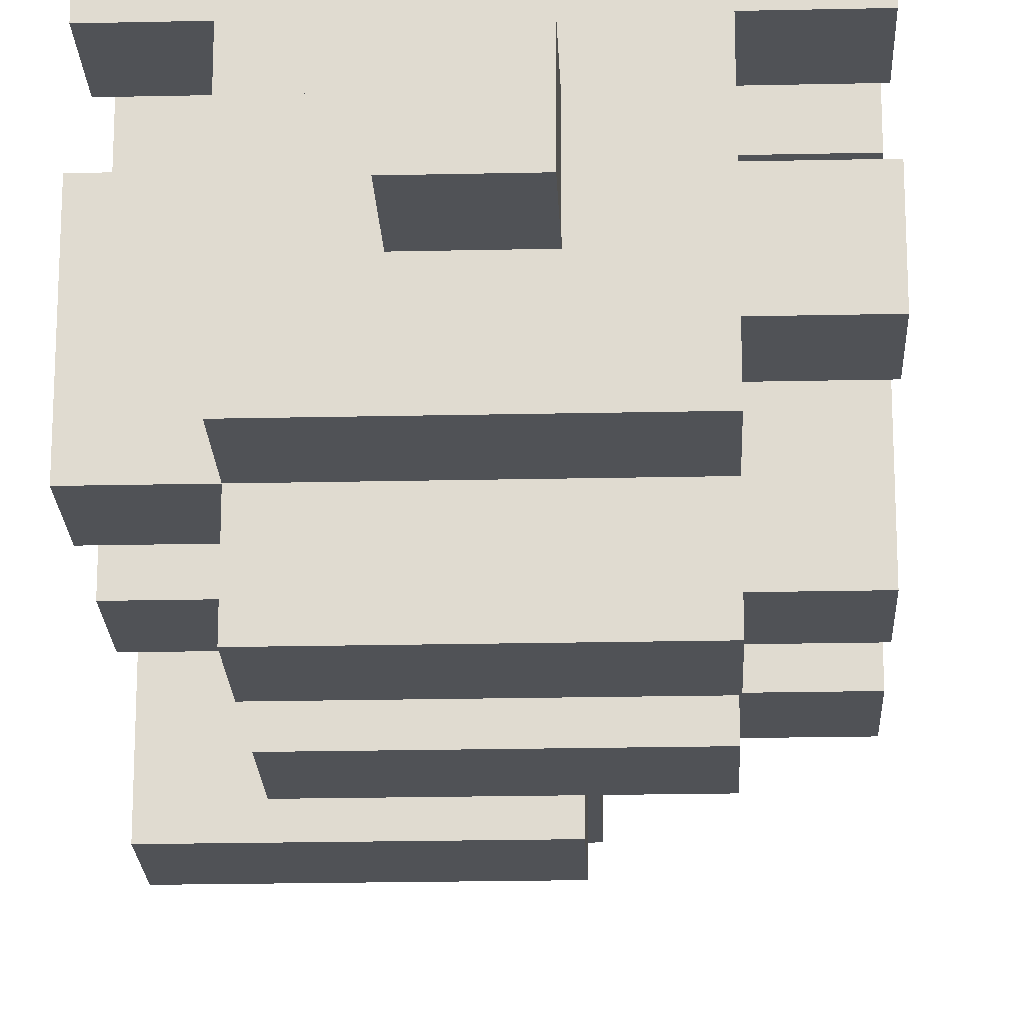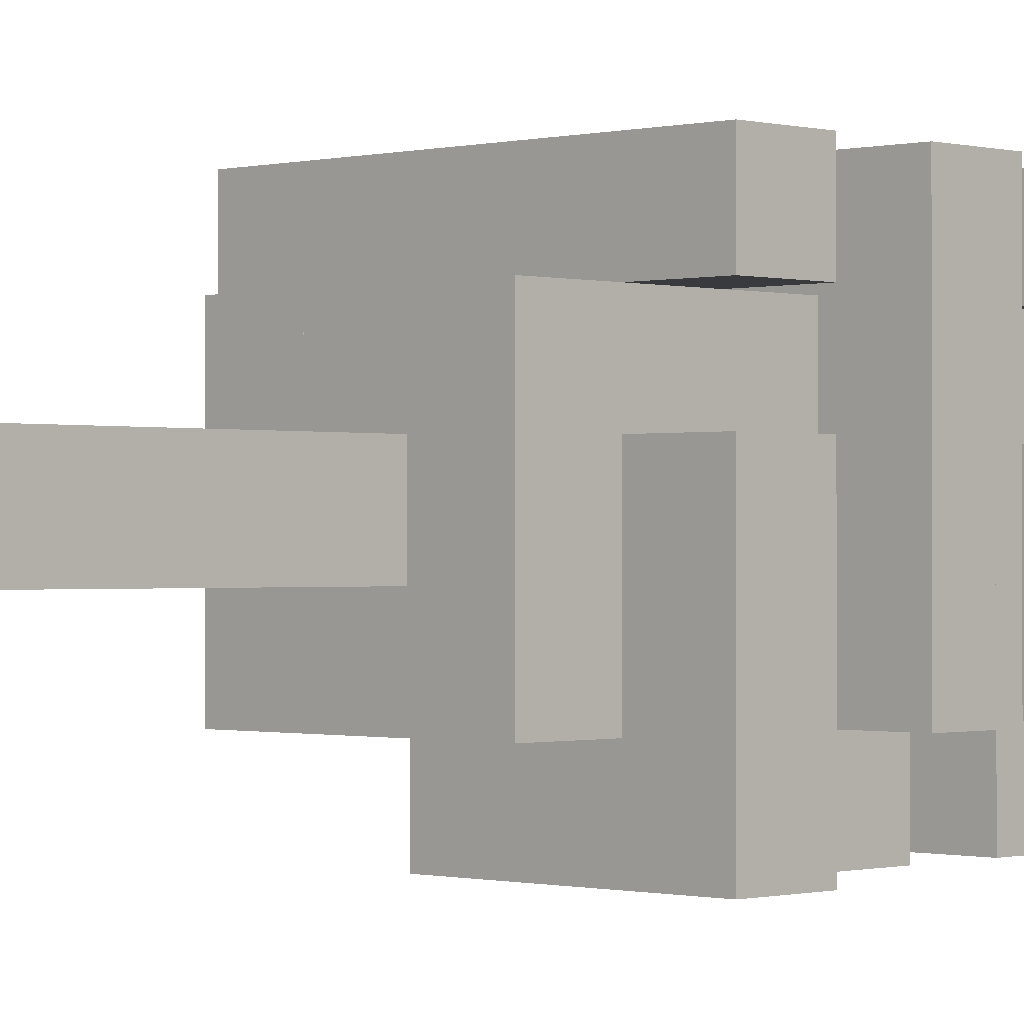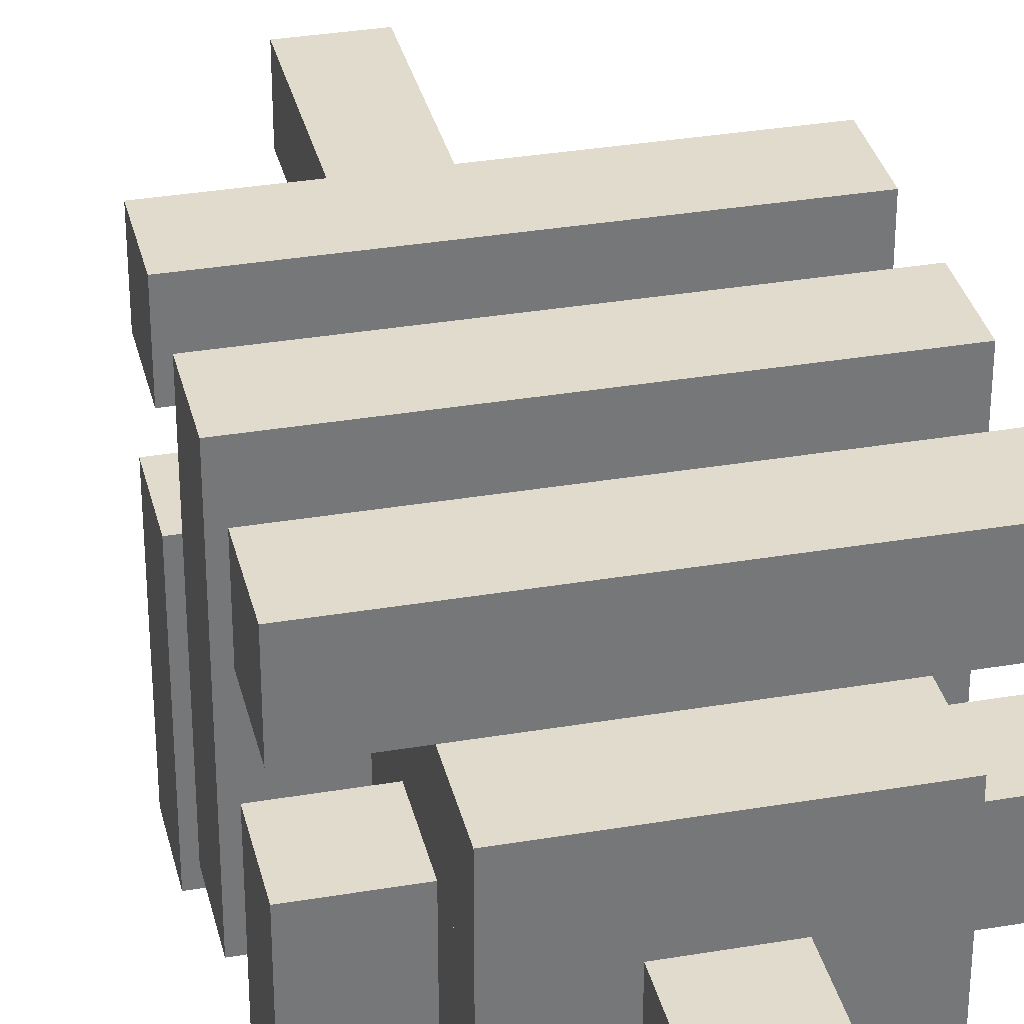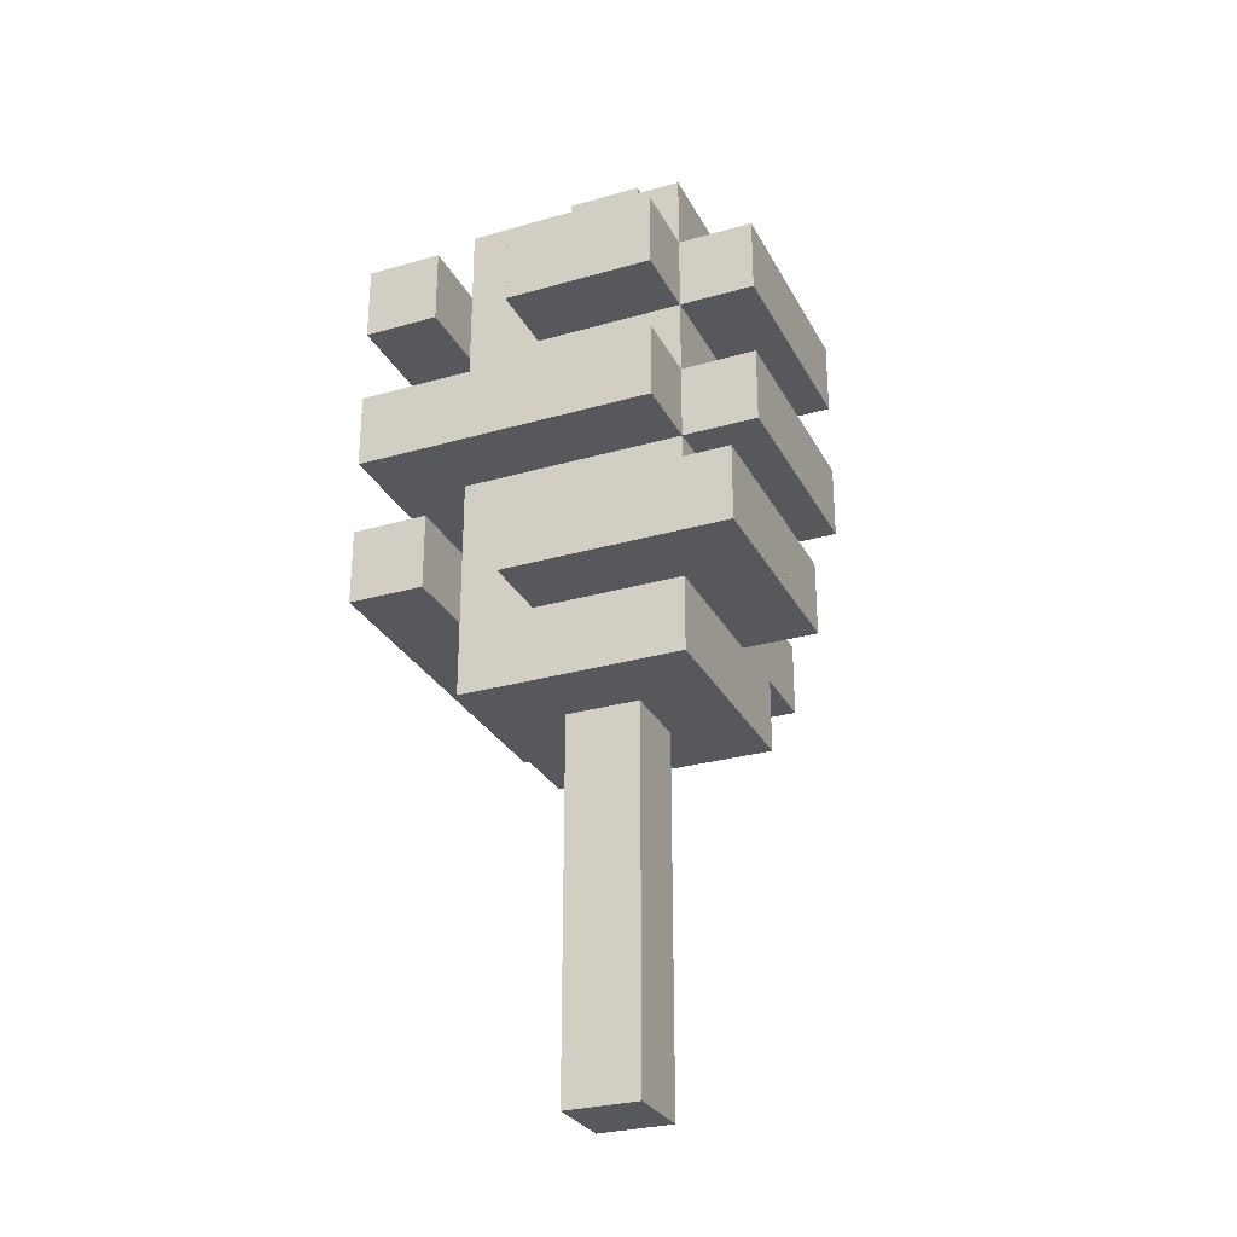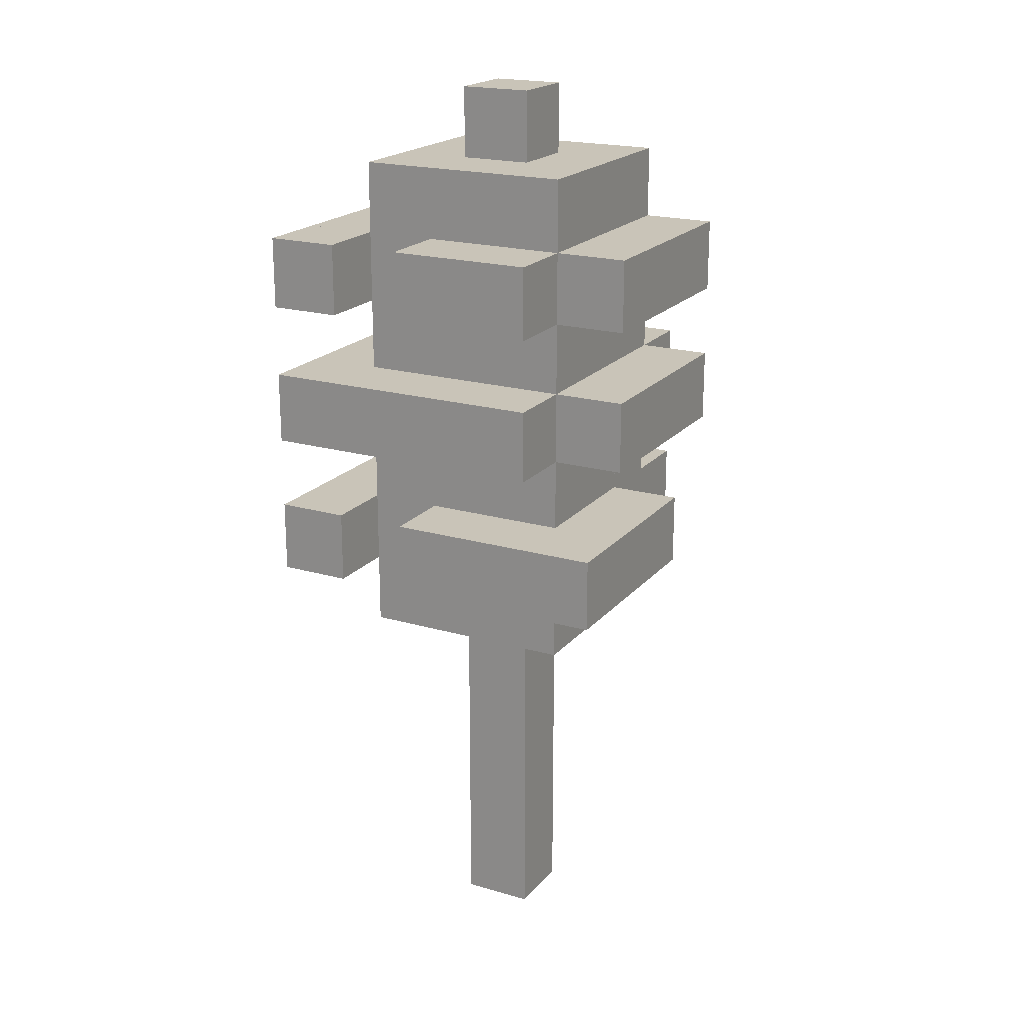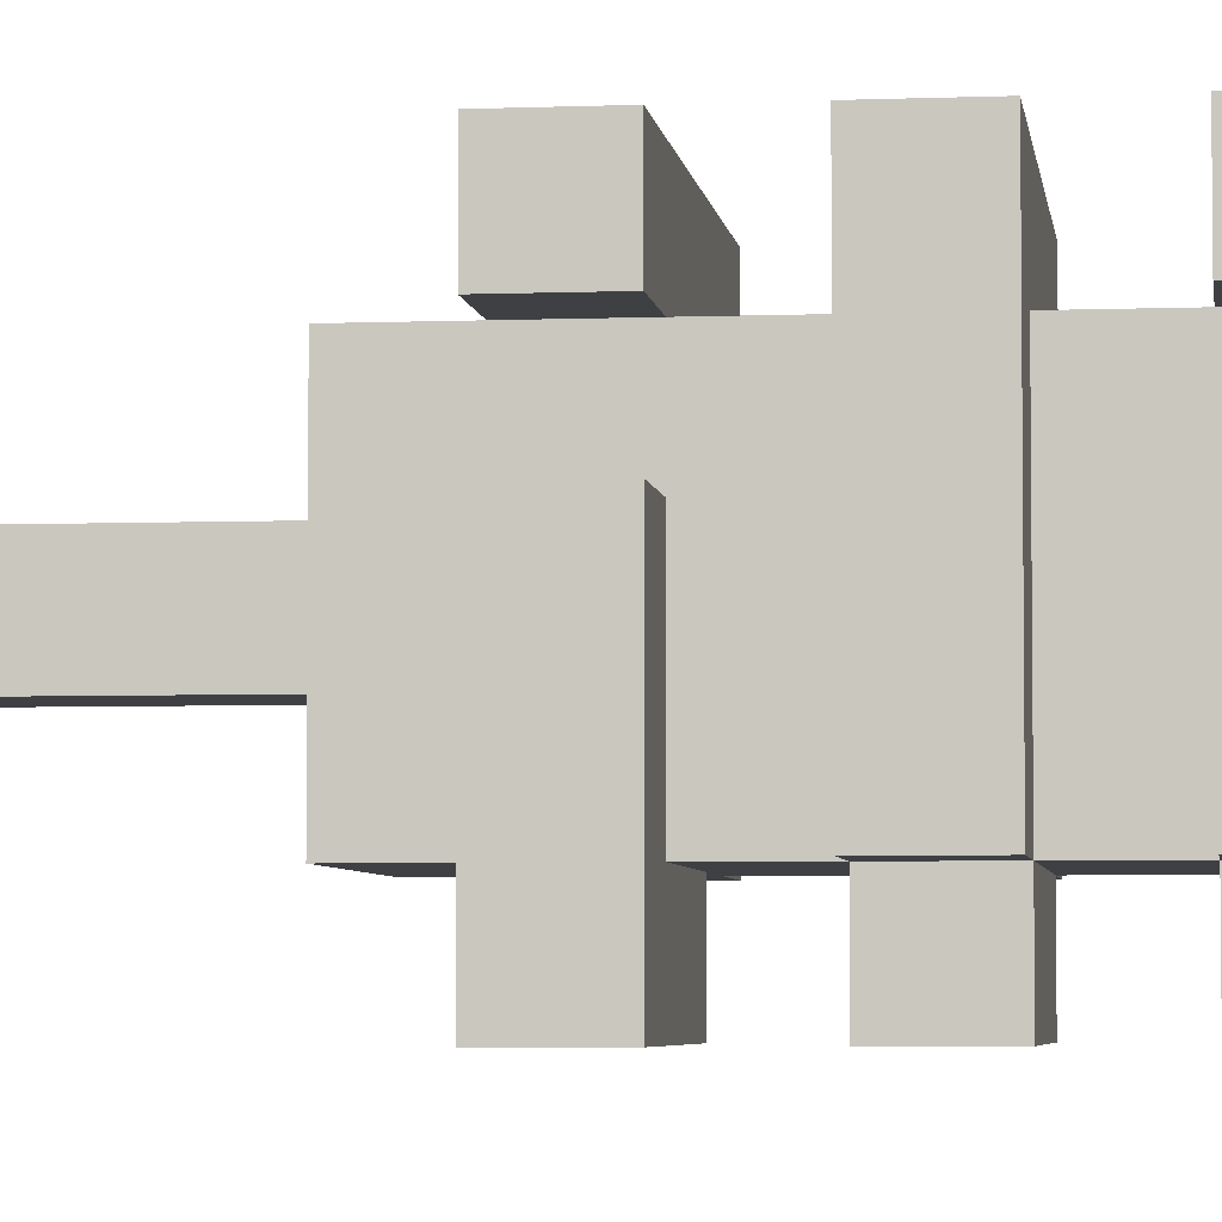
<metadata>
{"format":"obj","ext":"obj","renderer":"f3d","projection":"perspective","resolution":1024,"background":"white","views":[{"elev":-20.7,"azim":-177.7,"up":"+Z"},{"elev":-0.5,"azim":44.4,"up":"+Z"},{"elev":33.3,"azim":166.9,"up":"+Z"},{"elev":-28.8,"azim":113.2,"up":"+Y"},{"elev":20.2,"azim":118.0,"up":"+Y"},{"elev":-4.6,"azim":97.4,"up":"+Z"}]}
</metadata>
<code>
v 4 0 -3
v 4 1e-06 -4
v 4 1 -4
v 4 1 -3
v 3 1e-06 -4
v 3 0 -3
v 3 1 -3
v 3 1 -4
v 4 2 -4
v 4 2 -3
v 3 2 -3
v 3 2 -4
v 4 3 -4
v 4 3 -3
v 3 3 -3
v 3 3 -4
v 4 4 -4
v 4 4 -3
v 3 4 -3
v 3 4 -4
v 4 5 -4
v 4 5 -3
v 3 5 -3
v 3 5 -4
v 4 6 -4
v 4 6 -3
v 3 6 -3
v 3 6 -4
v 4 7 -4
v 4 7 -3
v 3 7 -3
v 3 7 -4
v 4 8 -4
v 4 8 -3
v 3 8 -3
v 3 8 -4
v 4 9 -4
v 4 9 -3
v 3 9 -3
v 3 9 -4
v 4 10 -4
v 4 10 -3
v 3 10 -3
v 3 10 -4
v 4 11 -4
v 4 11 -3
v 3 11 -3
v 3 11 -4
v 0 0 -1
v 6 13 -7
v 1 7 -1
v 2 7 -1
v 2 7 -2
v 1 7 -2
v 1 6 -2
v 2 6 -2
v 2 6 -1
v 1 6 -1
v 3 7 -1
v 3 7 -2
v 3 6 -2
v 3 6 -1
v 4 7 -1
v 4 7 -2
v 4 6 -2
v 4 6 -1
v 5 7 -1
v 5 7 -2
v 5 6 -2
v 5 6 -1
v 6 7 -1
v 6 7 -2
v 6 6 -2
v 6 6 -1
v 1 9 -1
v 2 9 -1
v 2 9 -2
v 1 9 -2
v 1 8 -2
v 2 8 -2
v 2 8 -1
v 1 8 -1
v 3 9 -1
v 3 9 -2
v 3 8 -2
v 3 8 -1
v 4 9 -1
v 4 9 -2
v 4 8 -2
v 4 8 -1
v 5 9 -1
v 5 9 -2
v 5 8 -2
v 5 8 -1
v 6 9 -1
v 6 9 -2
v 6 8 -2
v 6 8 -1
v 1 11 -1
v 2 11 -1
v 2 11 -2
v 1 11 -2
v 1 10 -2
v 2 10 -2
v 2 10 -1
v 1 10 -1
v 3 11 -1
v 3 11 -2
v 3 10 -2
v 3 10 -1
v 4 11 -1
v 4 11 -2
v 4 10 -2
v 4 10 -1
v 5 11 -1
v 5 11 -2
v 5 10 -2
v 5 10 -1
v 6 11 -1
v 6 11 -2
v 6 10 -2
v 6 10 -1
v 2 6 -3
v 2 5 -3
v 3 5 -2
v 2 5 -2
v 4 5 -2
v 5 6 -3
v 5 5 -3
v 5 5 -2
v 2 7 -3
v 1 7 -3
v 1 6 -3
v 5 7 -3
v 5 8 -3
v 2 9 -3
v 2 8 -3
v 5 9 -3
v 6 9 -3
v 6 8 -3
v 2 10 -3
v 5 10 -3
v 2 11 -3
v 5 11 -3
v 2 12 -2
v 3 12 -2
v 3 12 -3
v 2 12 -3
v 4 12 -2
v 4 12 -3
v 5 12 -2
v 5 12 -3
v 2 6 -4
v 2 5 -4
v 5 6 -4
v 5 5 -4
v 2 7 -4
v 1 7 -4
v 1 6 -4
v 5 7 -4
v 6 7 -3
v 6 7 -4
v 6 6 -4
v 6 6 -3
v 2 8 -4
v 5 8 -4
v 1 9 -3
v 2 9 -4
v 1 9 -4
v 1 8 -4
v 1 8 -3
v 5 9 -4
v 6 9 -4
v 6 8 -4
v 2 10 -4
v 5 10 -4
v 1 11 -3
v 2 11 -4
v 1 11 -4
v 1 10 -4
v 1 10 -3
v 5 11 -4
v 6 11 -3
v 6 11 -4
v 6 10 -4
v 6 10 -3
v 3 12 -4
v 2 12 -4
v 4 12 -4
v 5 12 -4
v 3 13 -3
v 4 13 -3
v 4 13 -4
v 3 13 -4
v 3 6 -5
v 2 6 -5
v 2 5 -5
v 3 5 -5
v 4 6 -5
v 4 5 -5
v 5 6 -5
v 5 5 -5
v 2 7 -5
v 1 7 -5
v 1 6 -5
v 3 7 -5
v 4 7 -5
v 5 7 -5
v 6 7 -5
v 6 6 -5
v 3 8 -5
v 2 8 -5
v 4 8 -5
v 5 8 -5
v 2 9 -5
v 1 9 -5
v 1 8 -5
v 3 9 -5
v 4 9 -5
v 5 9 -5
v 6 9 -5
v 6 8 -5
v 3 10 -5
v 2 10 -5
v 4 10 -5
v 5 10 -5
v 3 11 -5
v 2 11 -5
v 4 11 -5
v 5 11 -5
v 6 11 -5
v 6 10 -5
v 3 12 -5
v 2 12 -5
v 4 12 -5
v 5 12 -5
v 4 7 -6
v 3 7 -6
v 3 6 -6
v 4 6 -6
v 5 7 -6
v 5 6 -6
v 6 7 -6
v 6 6 -6
v 3 9 -6
v 2 9 -6
v 2 8 -6
v 3 8 -6
v 4 9 -6
v 4 8 -6
v 5 9 -6
v 5 8 -6
v 3 11 -6
v 2 11 -6
v 2 10 -6
v 3 10 -6
v 4 11 -6
v 4 10 -6
v 5 11 -6
v 5 10 -6
g model_model_default_aspen_tree.png
f 1 2 3 4
f 5 6 7 8
f 2 5 8 3
f 6 1 4 7
f 4 3 9 10
f 8 7 11 12
f 3 8 12 9
f 7 4 10 11
f 10 9 13 14
f 12 11 15 16
f 9 12 16 13
f 11 10 14 15
f 14 13 17 18
f 16 15 19 20
f 13 16 20 17
f 15 14 18 19
f 18 17 21 22
f 20 19 23 24
f 17 20 24 21
f 19 18 22 23
f 22 21 25 26
f 24 23 27 28
f 21 24 28 25
f 23 22 26 27
f 26 25 29 30
f 28 27 31 32
f 25 28 32 29
f 27 26 30 31
f 30 29 33 34
f 32 31 35 36
f 29 32 36 33
f 31 30 34 35
f 34 33 37 38
f 36 35 39 40
f 33 36 40 37
f 35 34 38 39
f 38 37 41 42
f 40 39 43 44
f 37 40 44 41
f 39 38 42 43
f 42 41 45 46
f 44 43 47 48
f 41 44 48 45
f 43 42 46 47
g model_model_default_aspen_tree_top.png
f 5 2 1 6
f 47 46 45 48
g model_model_default_aspen_leaves.png
f 51 52 53 54
f 55 56 57 58
f 57 56 53 52
f 55 58 51 54
f 56 55 54 53
f 58 57 52 51
f 52 59 60 53
f 56 61 62 57
f 62 61 60 59
f 61 56 53 60
f 57 62 59 52
f 59 63 64 60
f 61 65 66 62
f 66 65 64 63
f 65 61 60 64
f 62 66 63 59
f 63 67 68 64
f 65 69 70 66
f 70 69 68 67
f 69 65 64 68
f 66 70 67 63
f 67 71 72 68
f 69 73 74 70
f 74 73 72 71
f 73 69 68 72
f 70 74 71 67
f 75 76 77 78
f 79 80 81 82
f 81 80 77 76
f 79 82 75 78
f 80 79 78 77
f 82 81 76 75
f 76 83 84 77
f 80 85 86 81
f 86 85 84 83
f 85 80 77 84
f 81 86 83 76
f 83 87 88 84
f 85 89 90 86
f 90 89 88 87
f 89 85 84 88
f 86 90 87 83
f 87 91 92 88
f 89 93 94 90
f 94 93 92 91
f 93 89 88 92
f 90 94 91 87
f 91 95 96 92
f 93 97 98 94
f 98 97 96 95
f 97 93 92 96
f 94 98 95 91
f 99 100 101 102
f 103 104 105 106
f 105 104 101 100
f 103 106 99 102
f 104 103 102 101
f 106 105 100 99
f 100 107 108 101
f 104 109 110 105
f 110 109 108 107
f 109 104 101 108
f 105 110 107 100
f 107 111 112 108
f 109 113 114 110
f 114 113 112 111
f 113 109 108 112
f 110 114 111 107
f 111 115 116 112
f 113 117 118 114
f 118 117 116 115
f 117 113 112 116
f 114 118 115 111
f 115 119 120 116
f 117 121 122 118
f 122 121 120 119
f 121 117 116 120
f 118 122 119 115
f 56 61 27 123
f 124 23 125 126
f 125 23 27 61
f 124 126 56 123
f 23 124 123 27
f 126 125 61 56
f 61 65 26 27
f 23 22 127 125
f 127 22 26 65
f 125 127 65 61
f 65 69 128 26
f 22 129 130 127
f 130 129 128 69
f 129 22 26 128
f 127 130 69 65
f 54 53 131 132
f 133 123 56 55
f 56 123 131 53
f 133 55 54 132
f 123 133 132 131
f 53 60 31 131
f 61 27 31 60
f 27 123 131 31
f 60 64 30 31
f 65 26 30 64
f 64 68 134 30
f 69 128 134 68
f 128 26 30 134
f 85 89 34 35
f 64 30 34 89
f 31 60 85 35
f 60 64 89 85
f 89 93 135 34
f 68 134 135 93
f 134 30 34 135
f 64 68 93 89
f 77 84 39 136
f 137 35 85 80
f 85 35 39 84
f 137 80 77 136
f 35 137 136 39
f 84 88 38 39
f 89 34 38 88
f 88 92 138 38
f 93 135 138 92
f 135 34 38 138
f 92 96 139 138
f 135 140 97 93
f 97 140 139 96
f 140 135 138 139
f 104 109 43 141
f 84 39 43 109
f 136 77 104 141
f 39 136 141 43
f 77 84 109 104
f 109 113 42 43
f 88 38 42 113
f 84 88 113 109
f 113 117 142 42
f 92 138 142 117
f 138 38 42 142
f 88 92 117 113
f 101 108 47 143
f 109 43 47 108
f 141 104 101 143
f 43 141 143 47
f 108 112 46 47
f 113 42 46 112
f 112 116 144 46
f 117 142 144 116
f 142 42 46 144
f 145 146 147 148
f 108 47 147 146
f 143 101 145 148
f 47 143 148 147
f 101 108 146 145
f 146 149 150 147
f 112 46 150 149
f 46 47 147 150
f 108 112 149 146
f 149 151 152 150
f 116 144 152 151
f 144 46 150 152
f 112 116 151 149
f 123 27 28 153
f 154 24 23 124
f 154 124 123 153
f 24 154 153 28
f 26 128 155 25
f 21 156 129 22
f 129 156 155 128
f 156 21 25 155
f 132 131 157 158
f 159 153 123 133
f 123 153 157 131
f 159 133 132 158
f 153 159 158 157
f 131 31 32 157
f 28 153 157 32
f 30 134 160 29
f 128 155 160 134
f 155 25 29 160
f 134 161 162 160
f 155 163 164 128
f 164 163 162 161
f 163 155 160 162
f 128 164 161 134
f 137 35 36 165
f 157 131 137 165
f 32 157 165 36
f 131 31 35 137
f 34 135 166 33
f 134 160 166 135
f 160 29 33 166
f 167 136 168 169
f 170 165 137 171
f 137 165 168 136
f 170 171 167 169
f 165 170 169 168
f 171 137 136 167
f 136 39 40 168
f 36 165 168 40
f 38 138 172 37
f 135 166 172 138
f 166 33 37 172
f 138 139 173 172
f 166 174 140 135
f 140 174 173 139
f 174 166 172 173
f 141 43 44 175
f 168 136 141 175
f 40 168 175 44
f 42 142 176 41
f 138 172 176 142
f 172 37 41 176
f 177 143 178 179
f 180 175 141 181
f 141 175 178 143
f 180 181 177 179
f 175 180 179 178
f 181 141 143 177
f 143 47 48 178
f 44 175 178 48
f 46 144 182 45
f 142 176 182 144
f 176 41 45 182
f 144 183 184 182
f 176 185 186 142
f 186 185 184 183
f 185 176 182 184
f 142 186 183 144
f 148 147 187 188
f 47 48 187 147
f 178 143 148 188
f 48 178 188 187
f 147 150 189 187
f 46 45 189 150
f 45 48 187 189
f 150 152 190 189
f 144 182 190 152
f 182 45 189 190
f 191 192 193 194
f 150 189 193 192
f 187 147 191 194
f 189 187 194 193
f 147 150 192 191
f 153 28 195 196
f 197 198 24 154
f 24 198 195 28
f 197 154 153 196
f 198 197 196 195
f 28 25 199 195
f 198 200 21 24
f 21 200 199 25
f 200 198 195 199
f 25 155 201 199
f 200 202 156 21
f 156 202 201 155
f 202 200 199 201
f 158 157 203 204
f 205 196 153 159
f 153 196 203 157
f 205 159 158 204
f 196 205 204 203
f 157 32 206 203
f 28 195 206 32
f 195 196 203 206
f 32 29 207 206
f 25 199 207 29
f 199 195 206 207
f 29 160 208 207
f 155 201 208 160
f 201 199 207 208
f 160 162 209 208
f 201 210 163 155
f 163 210 209 162
f 210 201 208 209
f 165 36 211 212
f 32 206 211 36
f 203 157 165 212
f 206 203 212 211
f 36 33 213 211
f 29 207 213 33
f 207 206 211 213
f 33 166 214 213
f 160 208 214 166
f 208 207 213 214
f 169 168 215 216
f 217 212 165 170
f 165 212 215 168
f 217 170 169 216
f 212 217 216 215
f 168 40 218 215
f 36 211 218 40
f 211 212 215 218
f 40 37 219 218
f 33 213 219 37
f 213 211 218 219
f 37 172 220 219
f 166 214 220 172
f 214 213 219 220
f 172 173 221 220
f 214 222 174 166
f 174 222 221 173
f 222 214 220 221
f 175 44 223 224
f 40 218 223 44
f 215 168 175 224
f 218 215 224 223
f 44 41 225 223
f 37 219 225 41
f 219 218 223 225
f 41 176 226 225
f 172 220 226 176
f 220 219 225 226
f 178 48 227 228
f 44 223 227 48
f 224 175 178 228
f 223 224 228 227
f 48 45 229 227
f 41 225 229 45
f 225 223 227 229
f 45 182 230 229
f 176 226 230 182
f 226 225 229 230
f 182 184 231 230
f 226 232 185 176
f 185 232 231 184
f 232 226 230 231
f 188 187 233 234
f 48 227 233 187
f 228 178 188 234
f 227 228 234 233
f 187 189 235 233
f 45 229 235 189
f 229 227 233 235
f 189 190 236 235
f 182 230 236 190
f 230 229 235 236
f 206 207 237 238
f 239 240 199 195
f 199 240 237 207
f 239 195 206 238
f 240 239 238 237
f 207 208 241 237
f 240 242 201 199
f 201 242 241 208
f 242 240 237 241
f 208 209 243 241
f 242 244 210 201
f 210 244 243 209
f 244 242 241 243
f 215 218 245 246
f 247 248 211 212
f 211 248 245 218
f 247 212 215 246
f 248 247 246 245
f 218 219 249 245
f 248 250 213 211
f 213 250 249 219
f 250 248 245 249
f 219 220 251 249
f 250 252 214 213
f 214 252 251 220
f 252 250 249 251
f 228 227 253 254
f 255 256 223 224
f 223 256 253 227
f 255 224 228 254
f 256 255 254 253
f 227 229 257 253
f 256 258 225 223
f 225 258 257 229
f 258 256 253 257
f 229 230 259 257
f 258 260 226 225
f 226 260 259 230
f 260 258 257 259

</code>
